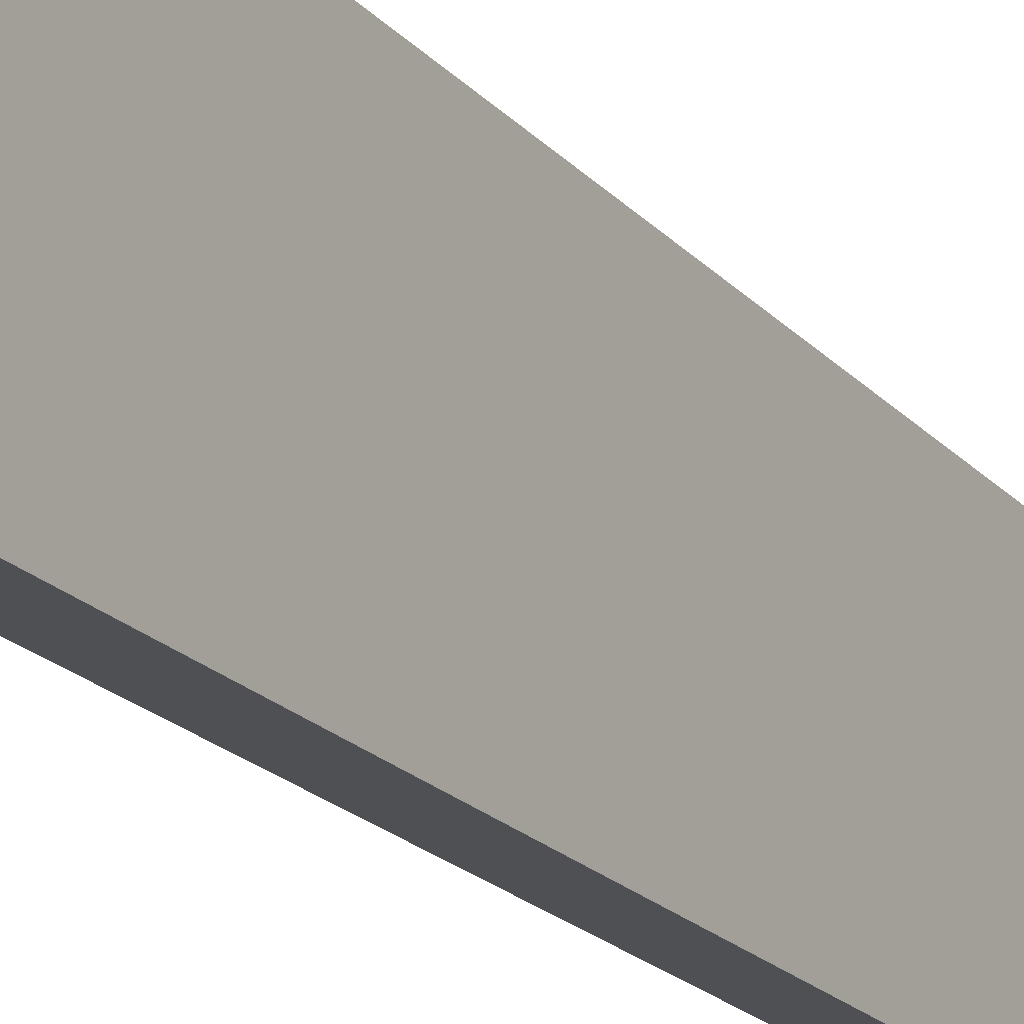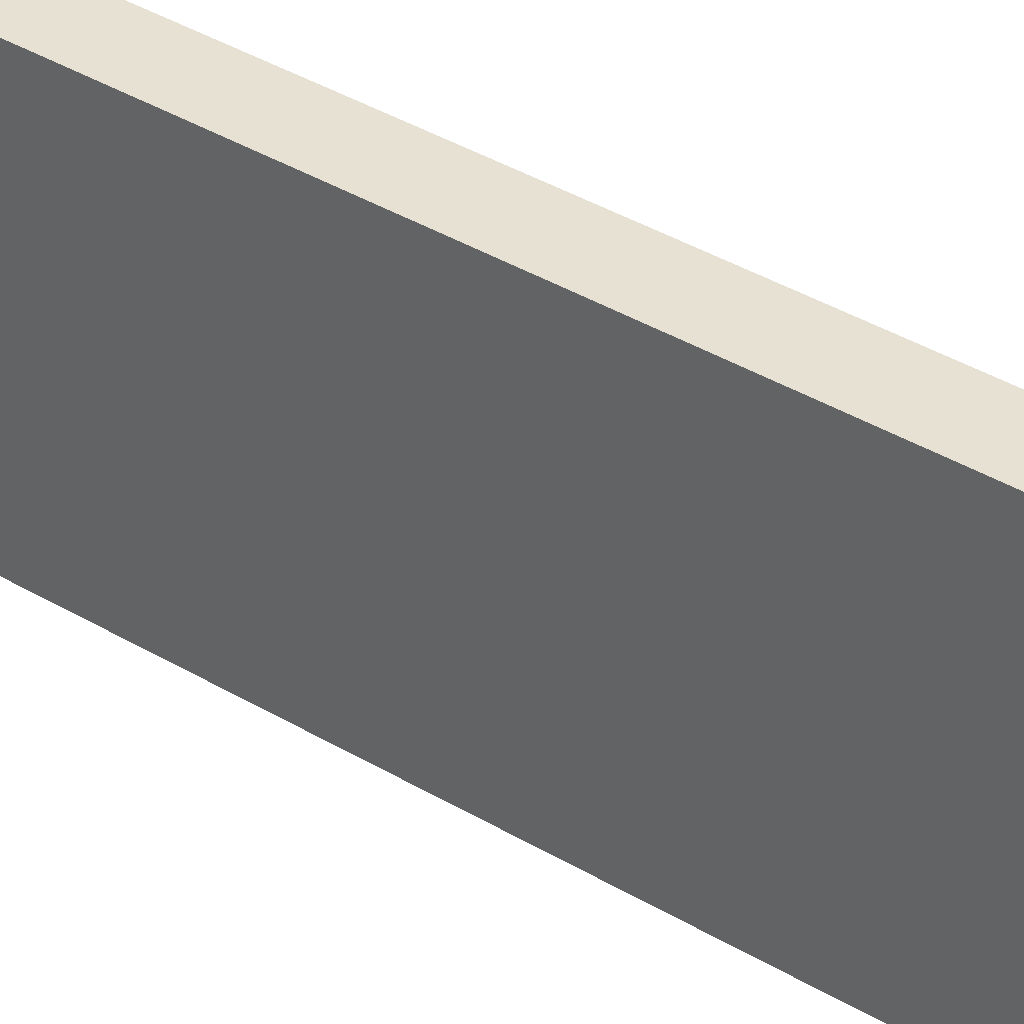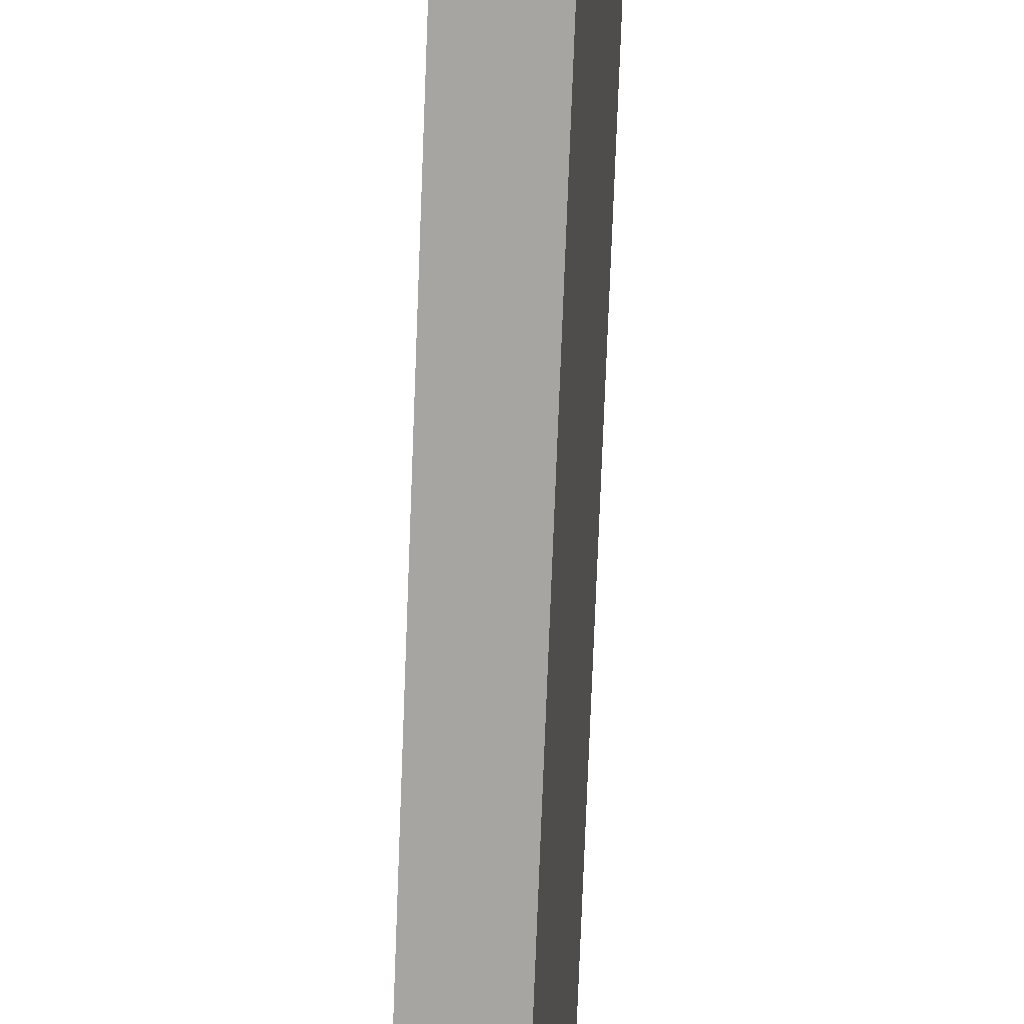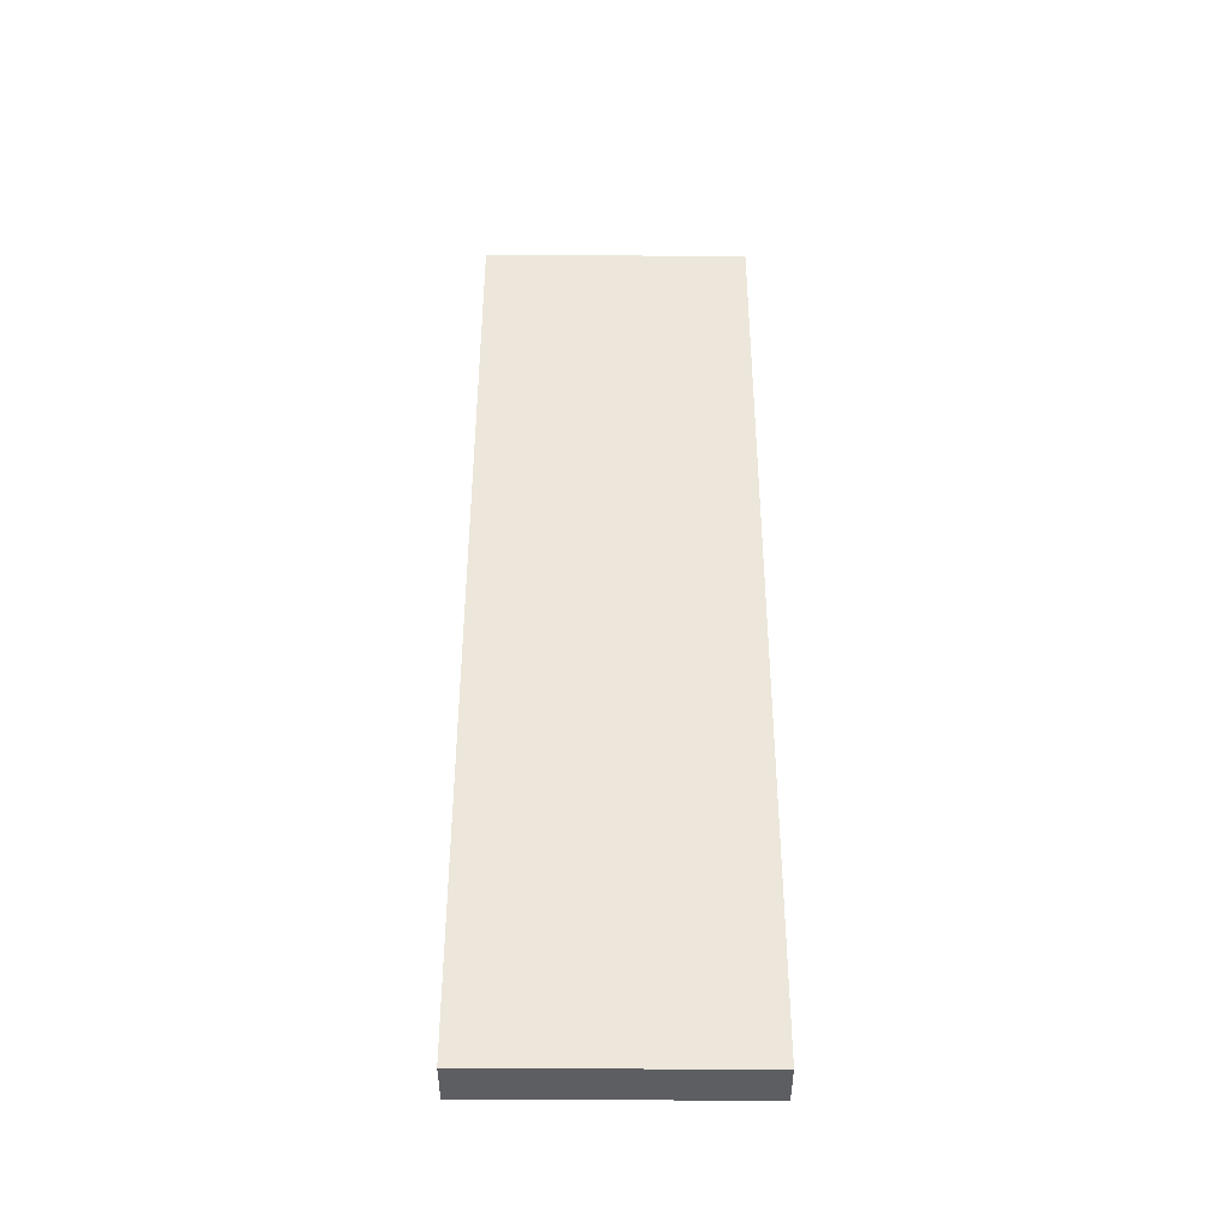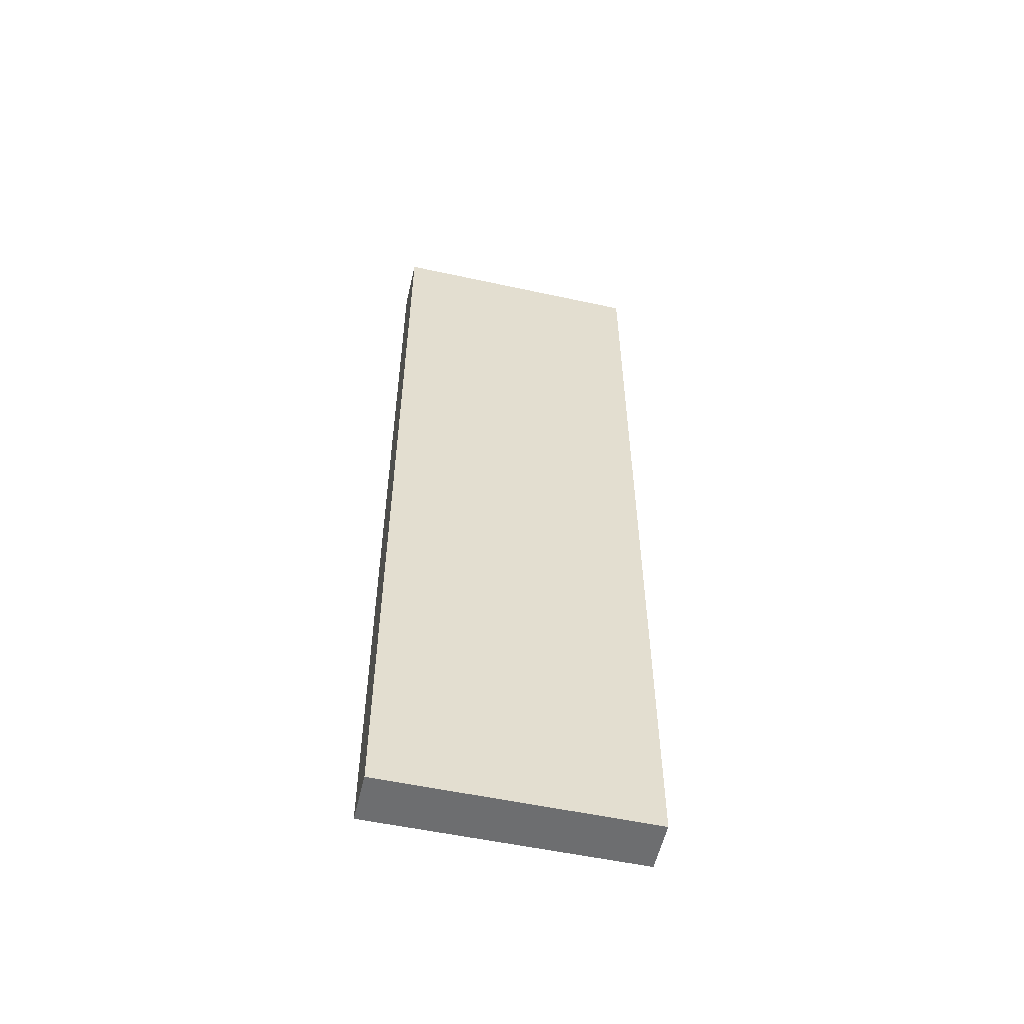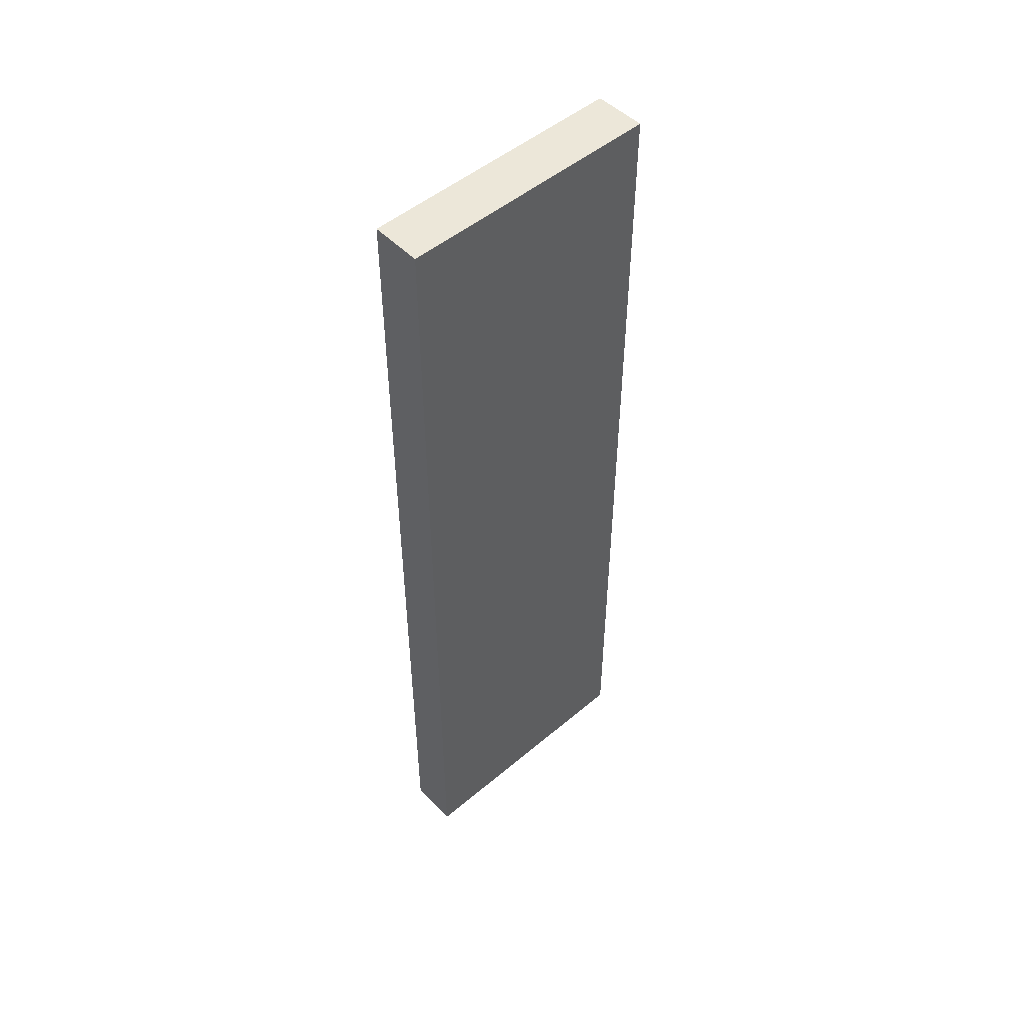
<metadata>
{"format":"obj","ext":"obj","renderer":"f3d","projection":"perspective","resolution":1024,"background":"white","views":[{"elev":-21.9,"azim":-149.3,"up":"+Z"},{"elev":42.0,"azim":125.1,"up":"+Z"},{"elev":-74.8,"azim":177.8,"up":"+Z"},{"elev":-39.4,"azim":84.4,"up":"+Y"},{"elev":-54.2,"azim":71.9,"up":"+Y"},{"elev":50.0,"azim":-137.9,"up":"+Y"}]}
</metadata>
<code>
v  0 14.09 8.626e-16
v  1.147 14.09 -4.01
v  0.365 14.09 -4.095
v  0.786 14.09 0.068
v  1.147 2.455e-16 -4.01
v  0.365 2.507e-16 -4.095
v  0 0 0
v  0.786 -4.164e-18 0.068
g defaultobject
f 1 2 3
f 2 1 4
f 5 3 2
f 3 5 6
f 6 1 3
f 1 6 7
f 7 4 1
f 4 7 8
f 8 2 4
f 2 8 5
f 5 7 6
f 7 5 8

</code>
